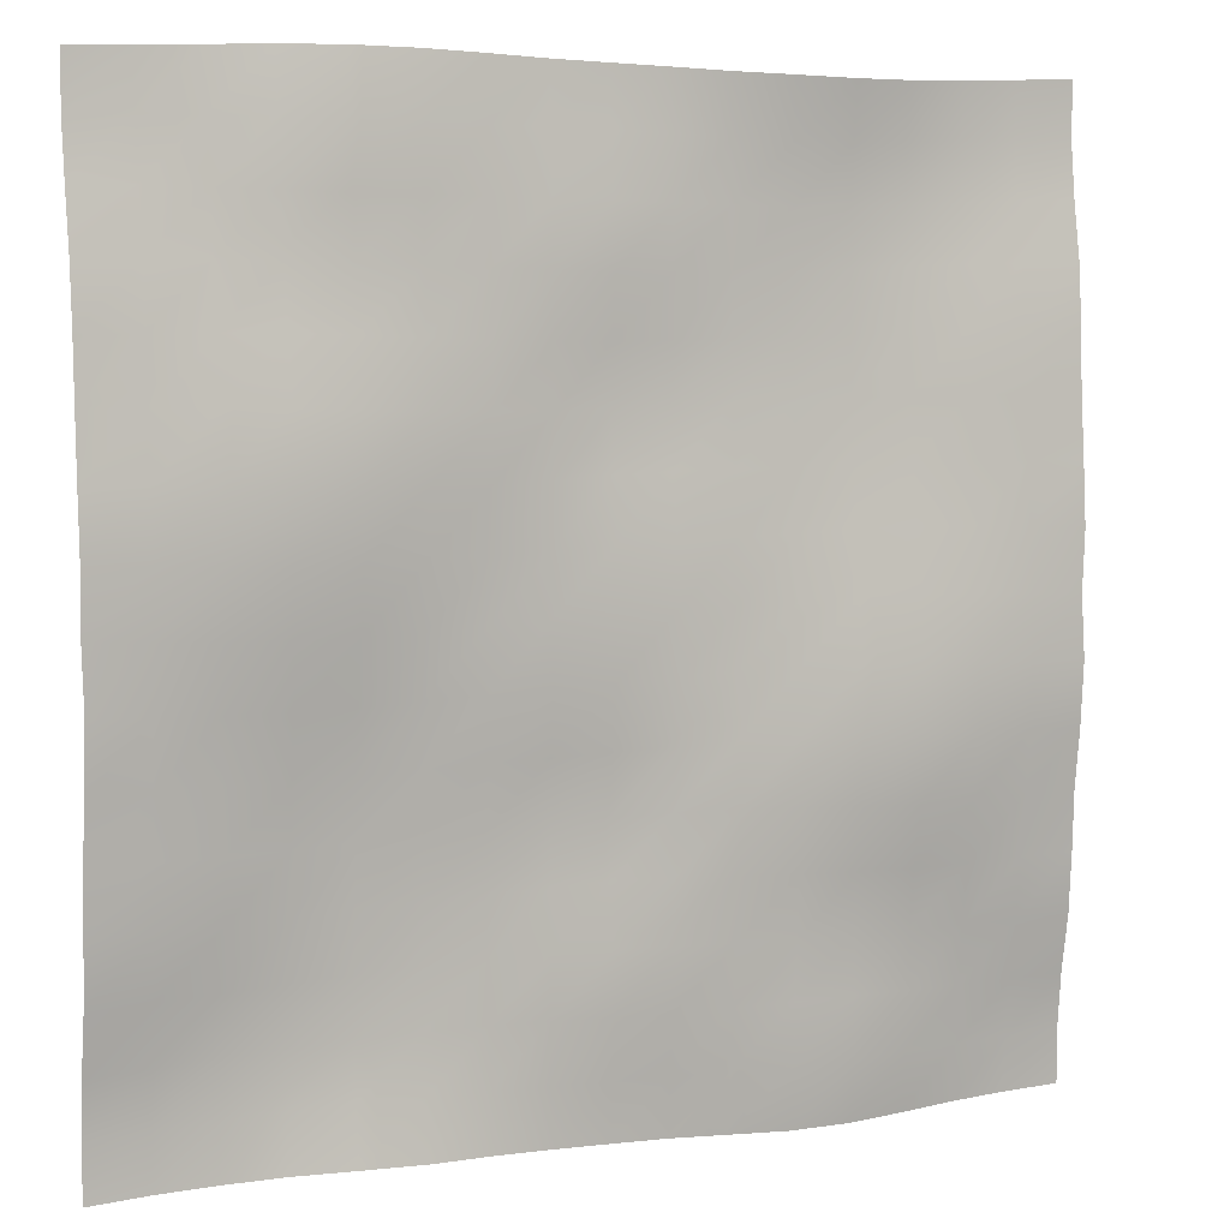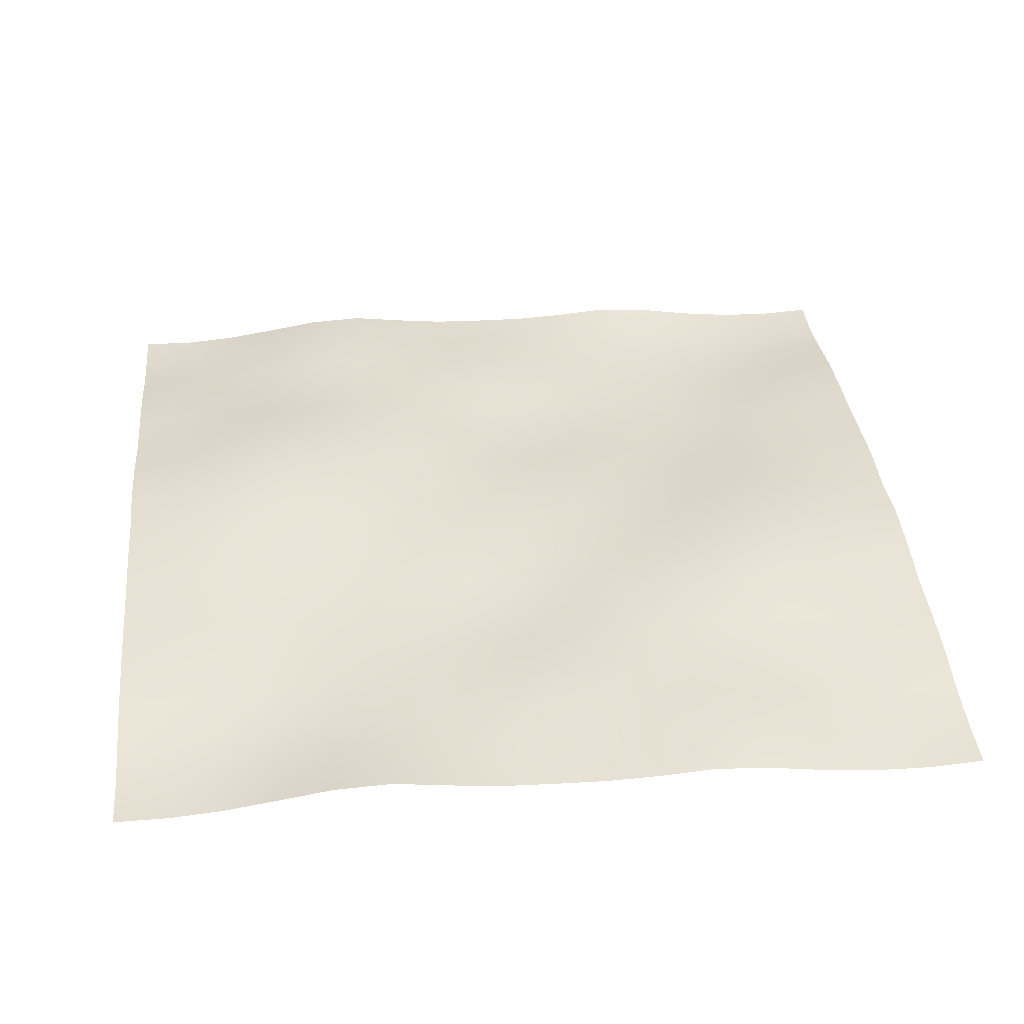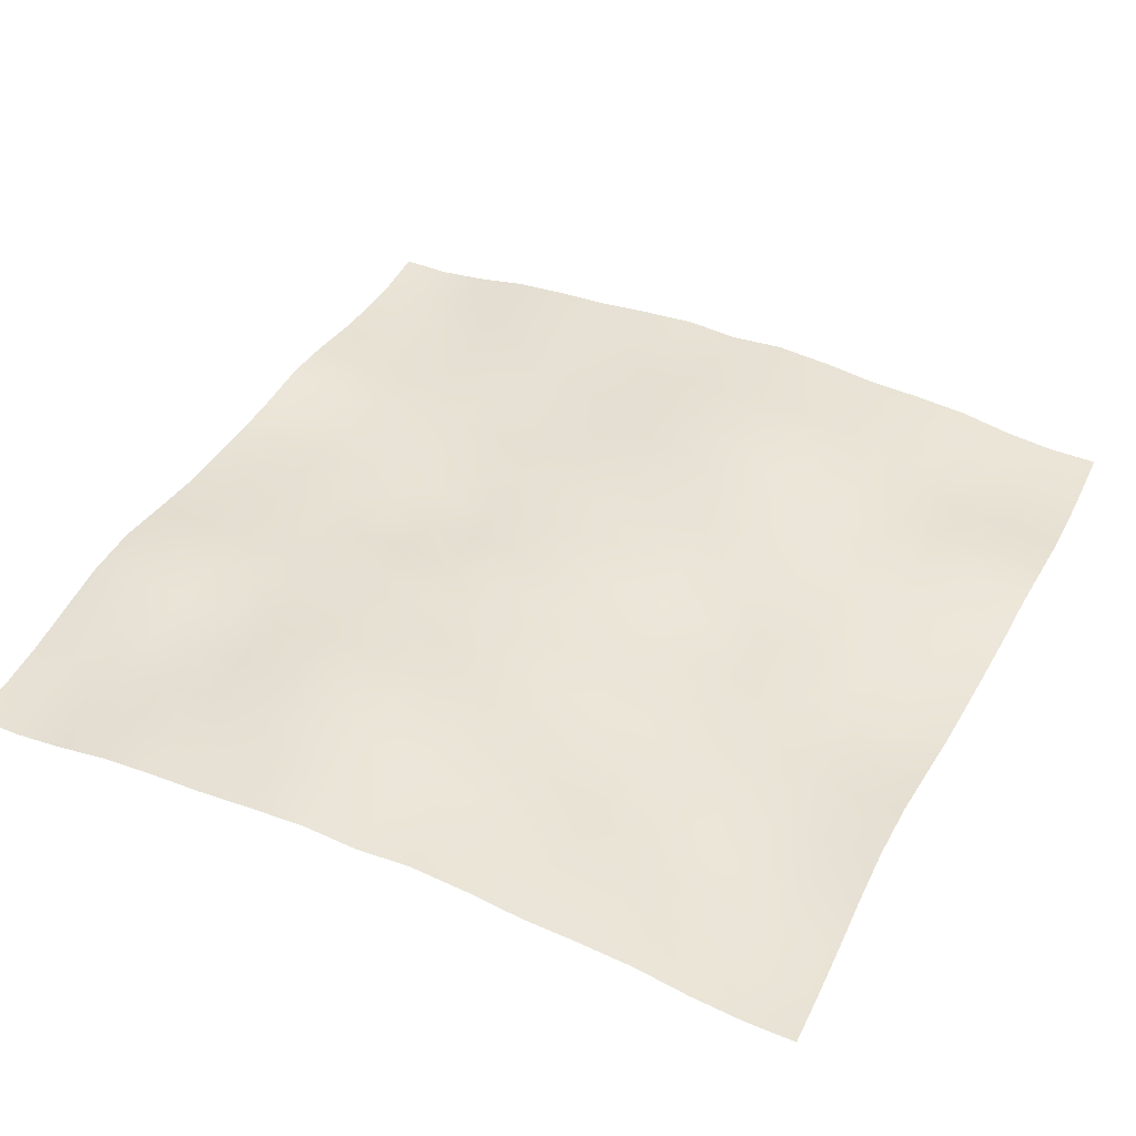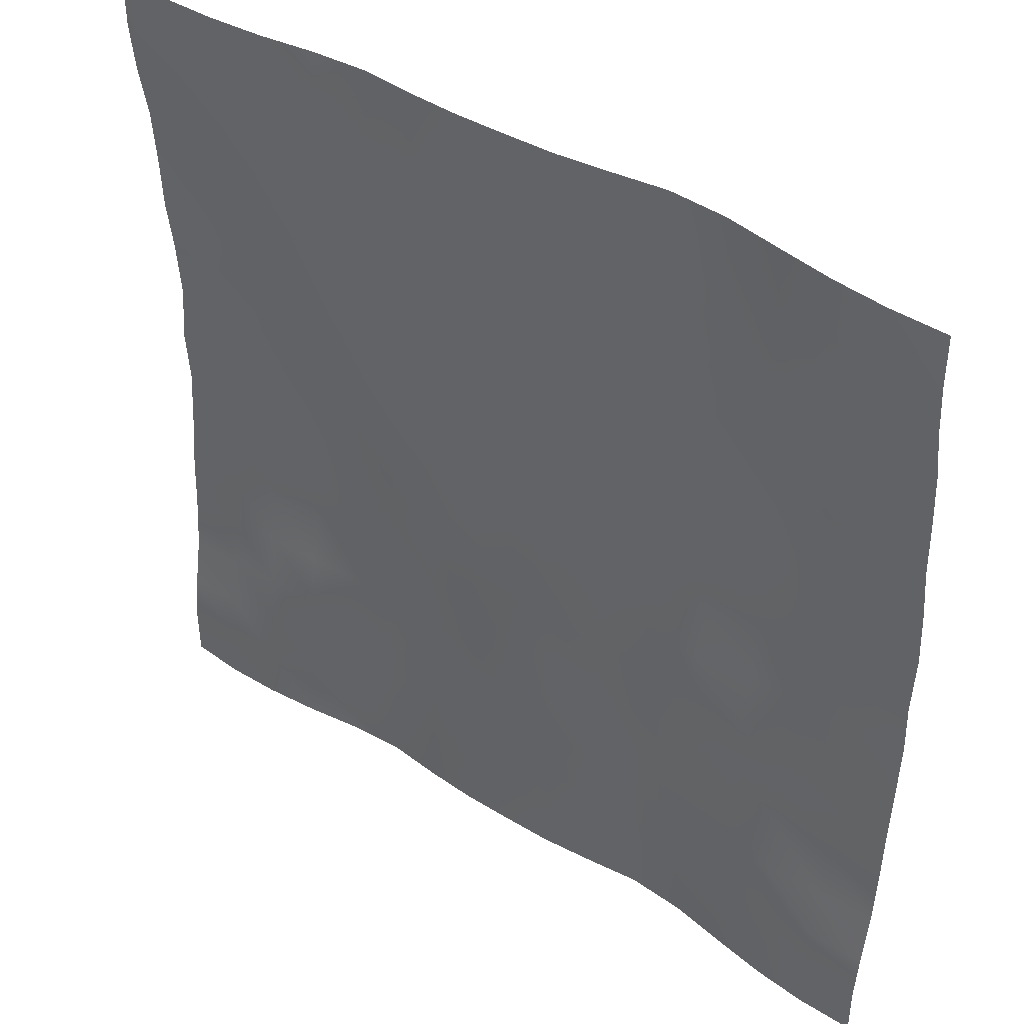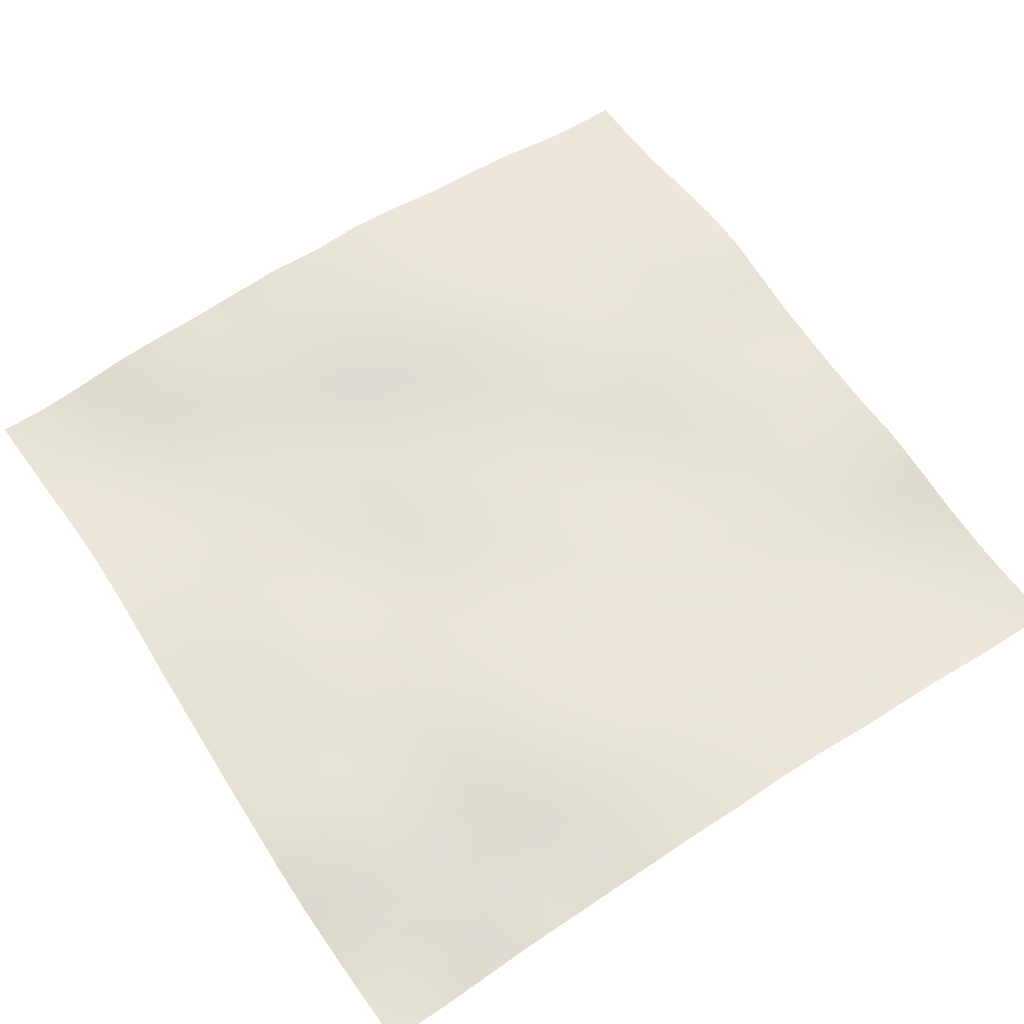
<metadata>
{"format":"obj","ext":"obj","renderer":"f3d","projection":"perspective","resolution":1024,"background":"white","views":[{"elev":6.2,"azim":155.5,"up":"+Z"},{"elev":37.1,"azim":-5.7,"up":"+Y"},{"elev":42.3,"azim":116.4,"up":"+Y"},{"elev":42.2,"azim":37.6,"up":"+Z"},{"elev":61.8,"azim":56.4,"up":"+Y"}]}
</metadata>
<code>
o Plan.003_Plan.001
v 3.007e+04 -2130 -2.885e+04
v 2.628e+04 -2263 -2.87e+04
v 2.262e+04 -2065 -2.857e+04
v 1.889e+04 -1594 -2.844e+04
v 1.507e+04 -981.6 -2.841e+04
v 1.103e+04 -738.9 -2.848e+04
v 7174 -1150 -2.859e+04
v 3544 -1422 -2.874e+04
v -97.46 -1451 -2.885e+04
v -3738 -1422 -2.896e+04
v -7369 -1150 -2.91e+04
v -1.122e+04 -738.9 -2.922e+04
v -1.526e+04 -981.6 -2.929e+04
v -1.908e+04 -1594 -2.926e+04
v -2.282e+04 -2065 -2.913e+04
v -2.648e+04 -2263 -2.9e+04
v -3.027e+04 -2130 -2.885e+04
v 3.006e+04 -2139 -2.533e+04
v 2.631e+04 -2296 -2.523e+04
v 2.259e+04 -2129 -2.508e+04
v 1.883e+04 -1949 -2.491e+04
v 1.507e+04 -1436 -2.477e+04
v 1.106e+04 -1090 -2.48e+04
v 7242 -1343 -2.492e+04
v 3602 -1287 -2.509e+04
v -107 -1294 -2.523e+04
v -3724 -1195 -2.53e+04
v -7394 -844.1 -2.536e+04
v -1.123e+04 -406.1 -2.539e+04
v -1.527e+04 -482.6 -2.548e+04
v -1.912e+04 -1168 -2.552e+04
v -2.282e+04 -1705 -2.552e+04
v -2.65e+04 -2012 -2.547e+04
v -3.027e+04 -2139 -2.533e+04
v 3.009e+04 -1762 -2.186e+04
v 2.63e+04 -1905 -2.176e+04
v 2.254e+04 -2043 -2.154e+04
v 1.881e+04 -1932 -2.139e+04
v 1.503e+04 -1695 -2.125e+04
v 1.115e+04 -1329 -2.117e+04
v 7293 -1349 -2.123e+04
v 3680 -1138 -2.129e+04
v -94.43 -800.4 -2.145e+04
v -3786 -856 -2.153e+04
v -7468 -608 -2.155e+04
v -1.131e+04 -406.4 -2.156e+04
v -1.525e+04 -475.4 -2.16e+04
v -1.91e+04 -984 -2.175e+04
v -2.277e+04 -1367 -2.184e+04
v -2.649e+04 -1557 -2.189e+04
v -3.025e+04 -1762 -2.186e+04
v 3.008e+04 -1103 -1.814e+04
v 2.628e+04 -1346 -1.811e+04
v 2.25e+04 -1719 -1.803e+04
v 1.881e+04 -1757 -1.784e+04
v 1.501e+04 -1555 -1.769e+04
v 1.116e+04 -1413 -1.755e+04
v 7344 -1336 -1.751e+04
v 3654 -1203 -1.75e+04
v -54.73 -817 -1.748e+04
v -3801 -606.9 -1.764e+04
v -7527 -439.1 -1.774e+04
v -1.138e+04 -309.4 -1.782e+04
v -1.523e+04 -515.4 -1.792e+04
v -1.903e+04 -713.5 -1.804e+04
v -2.275e+04 -954.1 -1.813e+04
v -2.646e+04 -967.8 -1.815e+04
v -3.025e+04 -1103 -1.814e+04
v 3.009e+04 -805.6 -1.428e+04
v 2.634e+04 -851.6 -1.434e+04
v 2.248e+04 -1086 -1.432e+04
v 1.874e+04 -1432 -1.419e+04
v 1.501e+04 -1436 -1.402e+04
v 1.117e+04 -1428 -1.393e+04
v 7389 -1381 -1.384e+04
v 3598 -1252 -1.375e+04
v -59.03 -1195 -1.369e+04
v -3715 -640.4 -1.377e+04
v -7555 -226 -1.391e+04
v -1.137e+04 -111.9 -1.401e+04
v -1.519e+04 -89.44 -1.419e+04
v -1.901e+04 -222.6 -1.433e+04
v -2.278e+04 -414.1 -1.436e+04
v -2.653e+04 -599.8 -1.43e+04
v -3.025e+04 -805.6 -1.428e+04
v 3.009e+04 -646.4 -1.047e+04
v 2.637e+04 -548.1 -1.047e+04
v 2.251e+04 -752.8 -1.051e+04
v 1.872e+04 -1125 -1.048e+04
v 1.501e+04 -1323 -1.037e+04
v 1.125e+04 -1176 -1.031e+04
v 7357 -1204 -1.023e+04
v 3595 -1411 -1.01e+04
v -36.71 -1285 -1.005e+04
v -3693 -694.2 -1.001e+04
v -7553 -65.71 -1.001e+04
v -1.136e+04 102.4 -1.01e+04
v -1.513e+04 420 -1.026e+04
v -1.904e+04 467.6 -1.041e+04
v -2.287e+04 119.2 -1.047e+04
v -2.662e+04 -335.3 -1.048e+04
v -3.024e+04 -646.4 -1.047e+04
v 3.003e+04 -222.1 -6673
v 2.636e+04 -422.7 -6659
v 2.26e+04 -459.9 -6715
v 1.874e+04 -699 -6785
v 1.501e+04 -1075 -6692
v 1.131e+04 -926.5 -6564
v 7395 -880.6 -6520
v 3633 -1122 -6500
v -32.42 -992.6 -6399
v -3779 -577.7 -6229
v -7598 -241.4 -6069
v -1.133e+04 70.59 -6099
v -1.512e+04 574.2 -6184
v -1.906e+04 776.4 -6316
v -2.292e+04 441.8 -6449
v -2.662e+04 84.92 -6577
v -3.03e+04 -222.1 -6673
v 3.003e+04 77.74 -2591
v 2.637e+04 -103.1 -2789
v 2.267e+04 -159.6 -2913
v 1.88e+04 -170.4 -2984
v 1.498e+04 -631.8 -2980
v 1.129e+04 -741.2 -2845
v 7463 -641.9 -2717
v 3684 -695.1 -2650
v -65.91 -594.8 -2583
v -3905 -559.9 -2389
v -7617 -563.2 -2259
v -1.133e+04 -107.7 -2195
v -1.515e+04 352.5 -2160
v -1.905e+04 645.7 -2230
v -2.292e+04 509 -2393
v -2.664e+04 268.2 -2503
v -3.03e+04 77.74 -2591
v 3.007e+04 -225.1 1321
v 2.648e+04 100.9 1156
v 2.268e+04 303.8 992.8
v 1.884e+04 241.7 894.9
v 1.498e+04 -68.31 851.3
v 1.122e+04 -350.7 949.3
v 7427 -581.6 1130
v 3739 -657.2 1220
v -97.46 -427.4 1321
v -3933 -657.2 1423
v -7622 -581.6 1513
v -1.142e+04 -350.7 1693
v -1.517e+04 -68.31 1791
v -1.903e+04 241.7 1748
v -2.288e+04 303.8 1650
v -2.668e+04 100.9 1487
v -3.027e+04 -225.1 1321
v 3.011e+04 77.74 5233
v 2.645e+04 268.2 5145
v 2.272e+04 509 5035
v 1.885e+04 645.7 4872
v 1.496e+04 352.5 4803
v 1.114e+04 -107.7 4837
v 7422 -563.2 4901
v 3710 -559.9 5032
v -129 -594.8 5225
v -3879 -695.1 5293
v -7658 -641.9 5360
v -1.149e+04 -741.2 5487
v -1.517e+04 -631.8 5623
v -1.899e+04 -170.4 5626
v -2.286e+04 -159.6 5556
v -2.657e+04 -103.1 5432
v -3.023e+04 77.74 5233
v 3.011e+04 -222.1 9315
v 2.643e+04 84.92 9219
v 2.273e+04 441.8 9091
v 1.886e+04 776.4 8959
v 1.493e+04 574.2 8827
v 1.114e+04 70.59 8742
v 7403 -241.4 8711
v 3584 -577.7 8872
v -162.5 -992.6 9042
v -3828 -1122 9143
v -7590 -880.6 9163
v -1.15e+04 -926.5 9206
v -1.52e+04 -1075 9335
v -1.893e+04 -699 9427
v -2.279e+04 -459.9 9358
v -2.656e+04 -422.7 9302
v -3.023e+04 -222.1 9315
v 3.005e+04 -646.4 1.311e+04
v 2.642e+04 -335.3 1.312e+04
v 2.267e+04 119.2 1.311e+04
v 1.885e+04 467.6 1.306e+04
v 1.493e+04 420 1.29e+04
v 1.117e+04 102.4 1.274e+04
v 7358 -65.71 1.265e+04
v 3498 -694.2 1.265e+04
v -158.2 -1285 1.27e+04
v -3790 -1411 1.274e+04
v -7552 -1204 1.287e+04
v -1.145e+04 -1176 1.295e+04
v -1.521e+04 -1323 1.301e+04
v -1.892e+04 -1125 1.313e+04
v -2.27e+04 -752.8 1.315e+04
v -2.656e+04 -548.1 1.311e+04
v -3.029e+04 -646.4 1.311e+04
v 3.005e+04 -805.6 1.693e+04
v 2.634e+04 -599.8 1.695e+04
v 2.258e+04 -414.1 1.7e+04
v 1.882e+04 -222.6 1.697e+04
v 1.499e+04 -89.44 1.684e+04
v 1.118e+04 -111.9 1.665e+04
v 7360 -226 1.656e+04
v 3520 -640.4 1.641e+04
v -135.9 -1195 1.634e+04
v -3793 -1252 1.639e+04
v -7584 -1381 1.648e+04
v -1.137e+04 -1428 1.657e+04
v -1.52e+04 -1436 1.666e+04
v -1.894e+04 -1432 1.683e+04
v -2.268e+04 -1086 1.696e+04
v -2.653e+04 -851.6 1.698e+04
v -3.028e+04 -805.6 1.693e+04
v 3.006e+04 -1103 2.078e+04
v 2.627e+04 -967.8 2.08e+04
v 2.255e+04 -954.1 2.078e+04
v 1.883e+04 -713.5 2.069e+04
v 1.504e+04 -515.4 2.056e+04
v 1.118e+04 -309.4 2.046e+04
v 7332 -439.1 2.039e+04
v 3606 -606.9 2.028e+04
v -140.2 -817 2.012e+04
v -3848 -1203 2.014e+04
v -7539 -1336 2.016e+04
v -1.136e+04 -1413 2.019e+04
v -1.52e+04 -1555 2.033e+04
v -1.9e+04 -1757 2.048e+04
v -2.269e+04 -1719 2.068e+04
v -2.648e+04 -1346 2.076e+04
v -3.028e+04 -1103 2.078e+04
v 3.006e+04 -1762 2.451e+04
v 2.629e+04 -1557 2.453e+04
v 2.257e+04 -1367 2.448e+04
v 1.89e+04 -984 2.439e+04
v 1.506e+04 -475.4 2.424e+04
v 1.112e+04 -406.4 2.42e+04
v 7273 -608 2.42e+04
v 3591 -856 2.417e+04
v -100.5 -800.4 2.409e+04
v -3875 -1138 2.393e+04
v -7488 -1349 2.387e+04
v -1.134e+04 -1329 2.381e+04
v -1.522e+04 -1695 2.389e+04
v -1.9e+04 -1932 2.403e+04
v -2.274e+04 -2043 2.418e+04
v -2.649e+04 -1905 2.44e+04
v -3.028e+04 -1762 2.451e+04
v 3.008e+04 -2139 2.798e+04
v 2.63e+04 -2012 2.811e+04
v 2.262e+04 -1705 2.817e+04
v 1.893e+04 -1168 2.816e+04
v 1.507e+04 -482.6 2.813e+04
v 1.103e+04 -406.1 2.803e+04
v 7199 -844.1 2.8e+04
v 3529 -1195 2.795e+04
v -87.96 -1294 2.788e+04
v -3797 -1287 2.774e+04
v -7437 -1343 2.756e+04
v -1.126e+04 -1090 2.744e+04
v -1.526e+04 -1436 2.742e+04
v -1.902e+04 -1949 2.755e+04
v -2.278e+04 -2129 2.773e+04
v -2.651e+04 -2296 2.787e+04
v -3.026e+04 -2139 2.798e+04
v 3.007e+04 -2130 3.149e+04
v 2.628e+04 -2263 3.164e+04
v 2.262e+04 -2065 3.177e+04
v 1.889e+04 -1594 3.19e+04
v 1.507e+04 -981.6 3.193e+04
v 1.103e+04 -738.9 3.186e+04
v 7174 -1150 3.175e+04
v 3544 -1422 3.16e+04
v -97.46 -1451 3.149e+04
v -3738 -1422 3.138e+04
v -7369 -1150 3.123e+04
v -1.122e+04 -738.9 3.112e+04
v -1.526e+04 -981.6 3.105e+04
v -1.908e+04 -1594 3.108e+04
v -2.282e+04 -2065 3.121e+04
v -2.648e+04 -2263 3.134e+04
v -3.027e+04 -2130 3.149e+04
f 1 18 19 2
f 2 19 20 3
f 3 20 21 4
f 4 21 22 5
f 5 22 23 6
f 6 23 24 7
f 7 24 25 8
f 8 25 26 9
f 9 26 27 10
f 10 27 28 11
f 11 28 29 12
f 12 29 30 13
f 13 30 31 14
f 14 31 32 15
f 15 32 33 16
f 16 33 34 17
f 18 35 36 19
f 19 36 37 20
f 20 37 38 21
f 21 38 39 22
f 22 39 40 23
f 23 40 41 24
f 24 41 42 25
f 25 42 43 26
f 26 43 44 27
f 27 44 45 28
f 28 45 46 29
f 29 46 47 30
f 30 47 48 31
f 31 48 49 32
f 32 49 50 33
f 33 50 51 34
f 35 52 53 36
f 36 53 54 37
f 37 54 55 38
f 38 55 56 39
f 39 56 57 40
f 40 57 58 41
f 41 58 59 42
f 42 59 60 43
f 43 60 61 44
f 44 61 62 45
f 45 62 63 46
f 46 63 64 47
f 47 64 65 48
f 48 65 66 49
f 49 66 67 50
f 50 67 68 51
f 52 69 70 53
f 53 70 71 54
f 54 71 72 55
f 55 72 73 56
f 56 73 74 57
f 57 74 75 58
f 58 75 76 59
f 59 76 77 60
f 60 77 78 61
f 61 78 79 62
f 62 79 80 63
f 63 80 81 64
f 64 81 82 65
f 65 82 83 66
f 66 83 84 67
f 67 84 85 68
f 69 86 87 70
f 70 87 88 71
f 71 88 89 72
f 72 89 90 73
f 73 90 91 74
f 74 91 92 75
f 75 92 93 76
f 76 93 94 77
f 77 94 95 78
f 78 95 96 79
f 79 96 97 80
f 80 97 98 81
f 81 98 99 82
f 82 99 100 83
f 83 100 101 84
f 84 101 102 85
f 86 103 104 87
f 87 104 105 88
f 88 105 106 89
f 89 106 107 90
f 90 107 108 91
f 91 108 109 92
f 92 109 110 93
f 93 110 111 94
f 94 111 112 95
f 95 112 113 96
f 96 113 114 97
f 97 114 115 98
f 98 115 116 99
f 99 116 117 100
f 100 117 118 101
f 101 118 119 102
f 103 120 121 104
f 104 121 122 105
f 105 122 123 106
f 106 123 124 107
f 107 124 125 108
f 108 125 126 109
f 109 126 127 110
f 110 127 128 111
f 111 128 129 112
f 112 129 130 113
f 113 130 131 114
f 114 131 132 115
f 115 132 133 116
f 116 133 134 117
f 117 134 135 118
f 118 135 136 119
f 120 137 138 121
f 121 138 139 122
f 122 139 140 123
f 123 140 141 124
f 124 141 142 125
f 125 142 143 126
f 126 143 144 127
f 127 144 145 128
f 128 145 146 129
f 129 146 147 130
f 130 147 148 131
f 131 148 149 132
f 132 149 150 133
f 133 150 151 134
f 134 151 152 135
f 135 152 153 136
f 137 154 155 138
f 138 155 156 139
f 139 156 157 140
f 140 157 158 141
f 141 158 159 142
f 142 159 160 143
f 143 160 161 144
f 144 161 162 145
f 145 162 163 146
f 146 163 164 147
f 147 164 165 148
f 148 165 166 149
f 149 166 167 150
f 150 167 168 151
f 151 168 169 152
f 152 169 170 153
f 154 171 172 155
f 155 172 173 156
f 156 173 174 157
f 157 174 175 158
f 158 175 176 159
f 159 176 177 160
f 160 177 178 161
f 161 178 179 162
f 162 179 180 163
f 163 180 181 164
f 164 181 182 165
f 165 182 183 166
f 166 183 184 167
f 167 184 185 168
f 168 185 186 169
f 169 186 187 170
f 171 188 189 172
f 172 189 190 173
f 173 190 191 174
f 174 191 192 175
f 175 192 193 176
f 176 193 194 177
f 177 194 195 178
f 178 195 196 179
f 179 196 197 180
f 180 197 198 181
f 181 198 199 182
f 182 199 200 183
f 183 200 201 184
f 184 201 202 185
f 185 202 203 186
f 186 203 204 187
f 188 205 206 189
f 189 206 207 190
f 190 207 208 191
f 191 208 209 192
f 192 209 210 193
f 193 210 211 194
f 194 211 212 195
f 195 212 213 196
f 196 213 214 197
f 197 214 215 198
f 198 215 216 199
f 199 216 217 200
f 200 217 218 201
f 201 218 219 202
f 202 219 220 203
f 203 220 221 204
f 205 222 223 206
f 206 223 224 207
f 207 224 225 208
f 208 225 226 209
f 209 226 227 210
f 210 227 228 211
f 211 228 229 212
f 212 229 230 213
f 213 230 231 214
f 214 231 232 215
f 215 232 233 216
f 216 233 234 217
f 217 234 235 218
f 218 235 236 219
f 219 236 237 220
f 220 237 238 221
f 222 239 240 223
f 223 240 241 224
f 224 241 242 225
f 225 242 243 226
f 226 243 244 227
f 227 244 245 228
f 228 245 246 229
f 229 246 247 230
f 230 247 248 231
f 231 248 249 232
f 232 249 250 233
f 233 250 251 234
f 234 251 252 235
f 235 252 253 236
f 236 253 254 237
f 237 254 255 238
f 239 256 257 240
f 240 257 258 241
f 241 258 259 242
f 242 259 260 243
f 243 260 261 244
f 244 261 262 245
f 245 262 263 246
f 246 263 264 247
f 247 264 265 248
f 248 265 266 249
f 249 266 267 250
f 250 267 268 251
f 251 268 269 252
f 252 269 270 253
f 253 270 271 254
f 254 271 272 255
f 256 273 274 257
f 257 274 275 258
f 258 275 276 259
f 259 276 277 260
f 260 277 278 261
f 261 278 279 262
f 262 279 280 263
f 263 280 281 264
f 264 281 282 265
f 265 282 283 266
f 266 283 284 267
f 267 284 285 268
f 268 285 286 269
f 269 286 287 270
f 270 287 288 271
f 271 288 289 272

</code>
